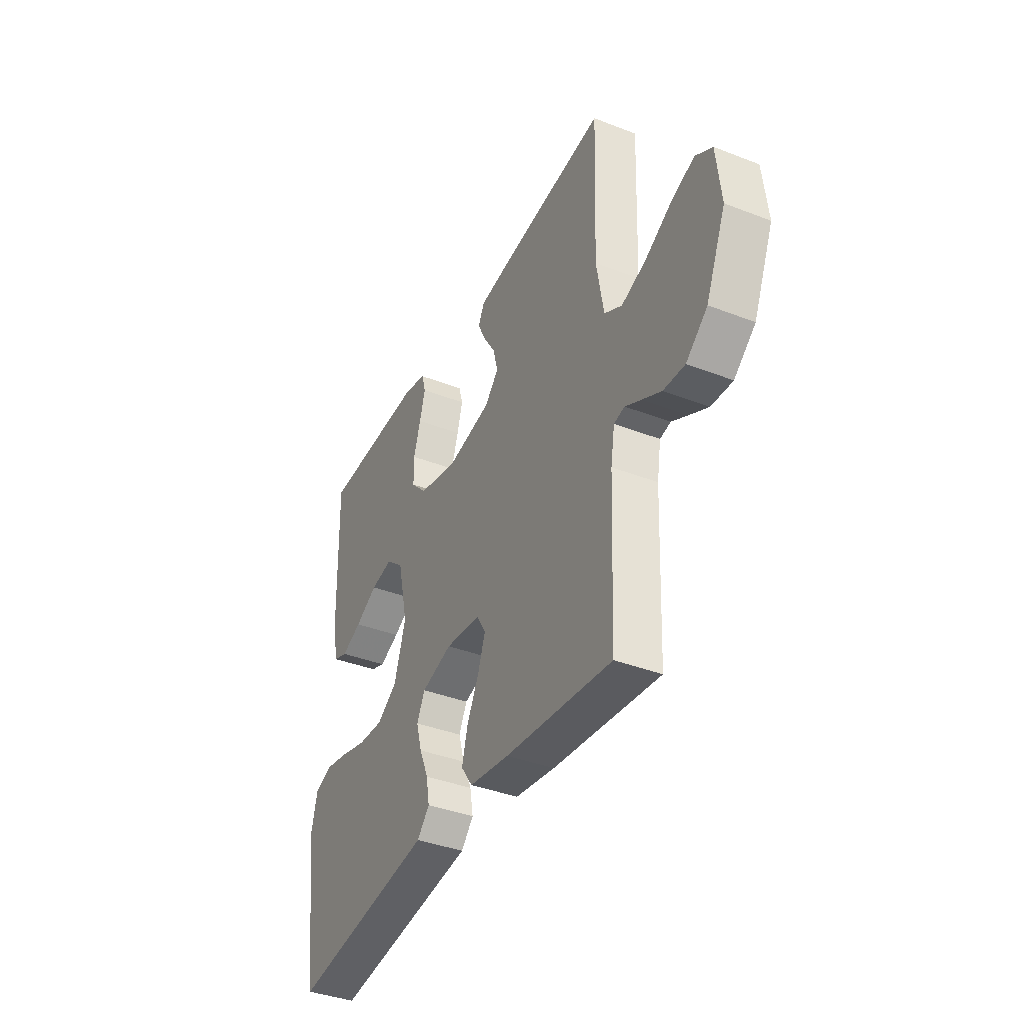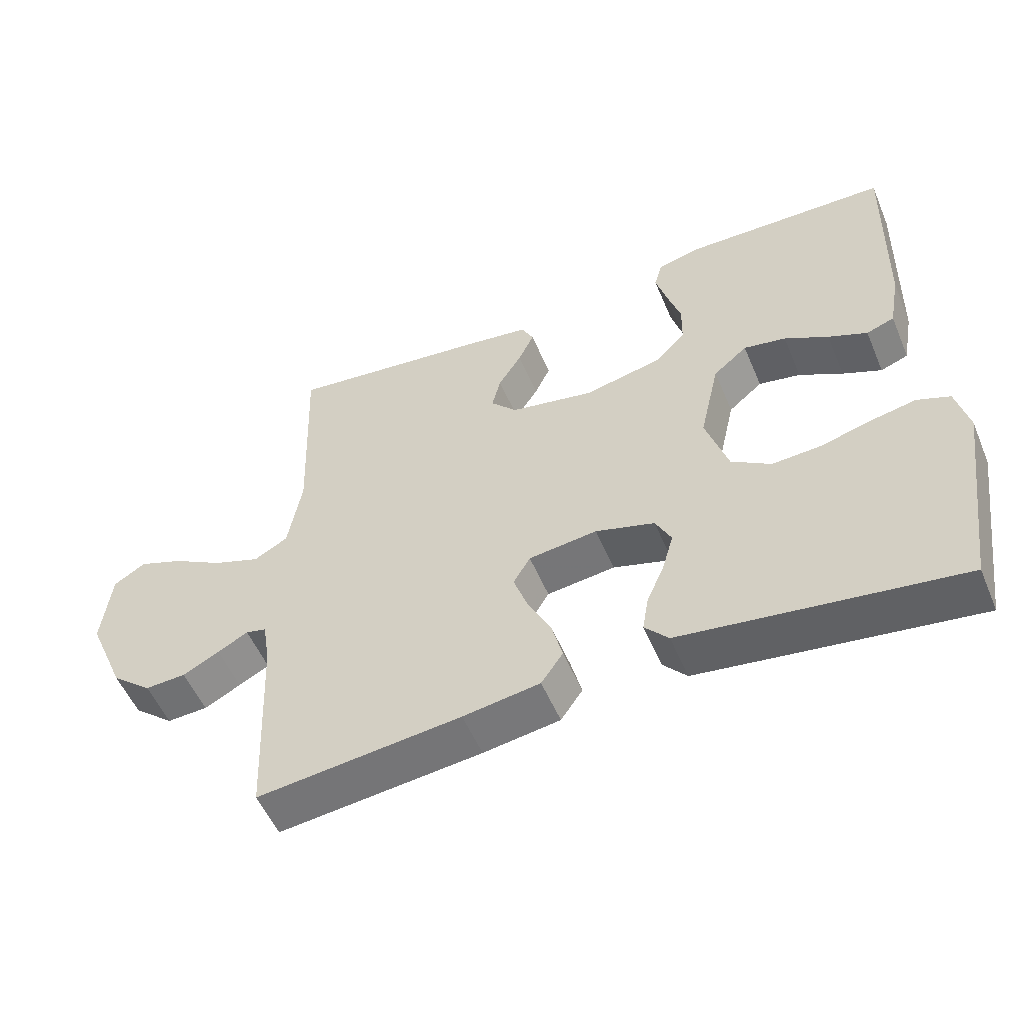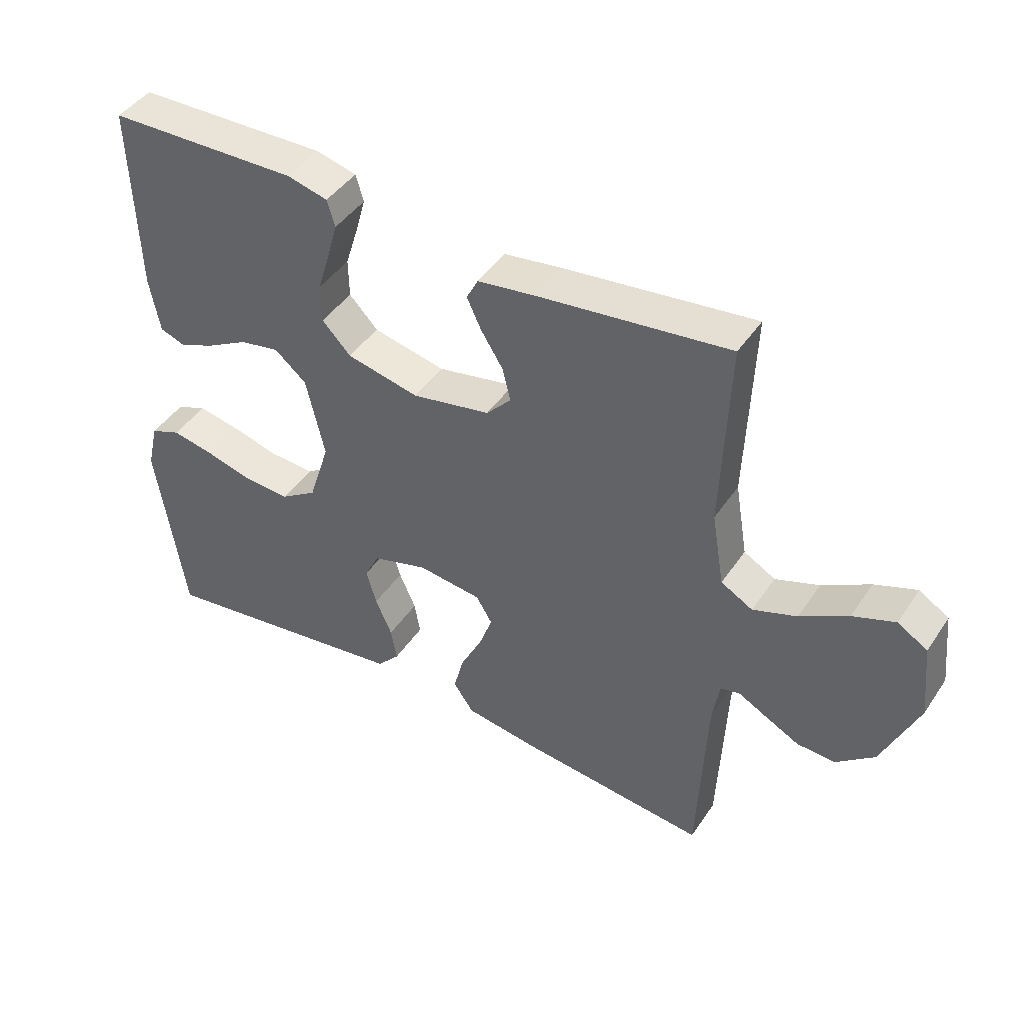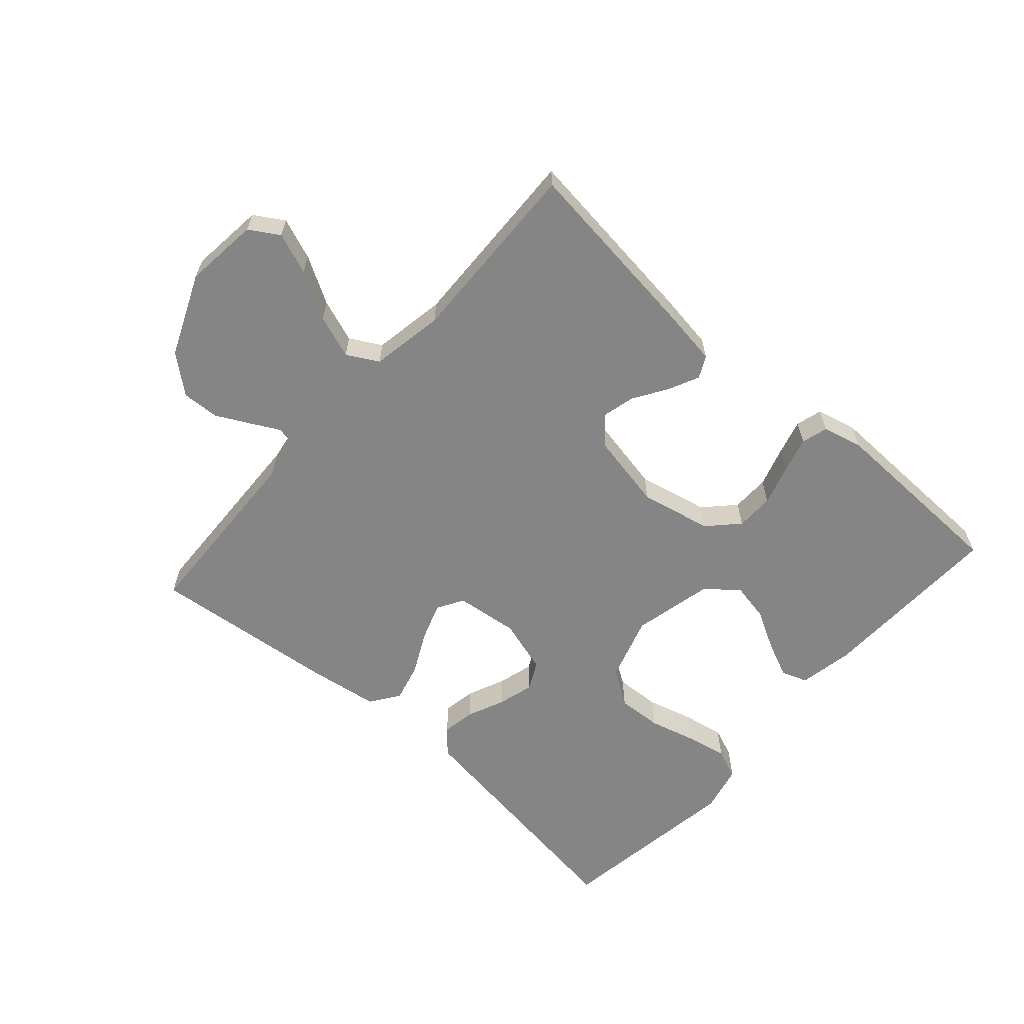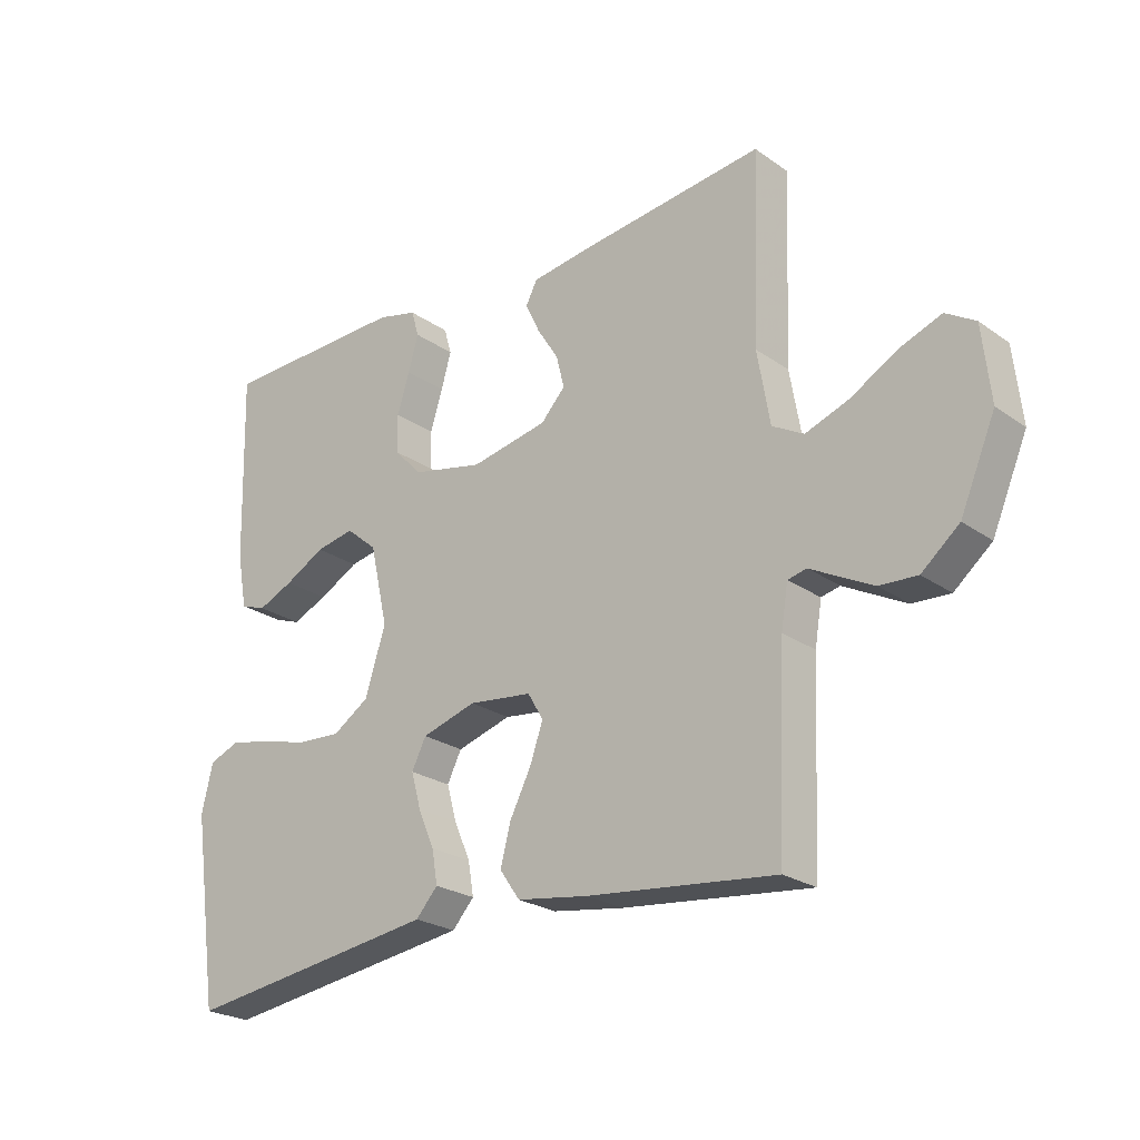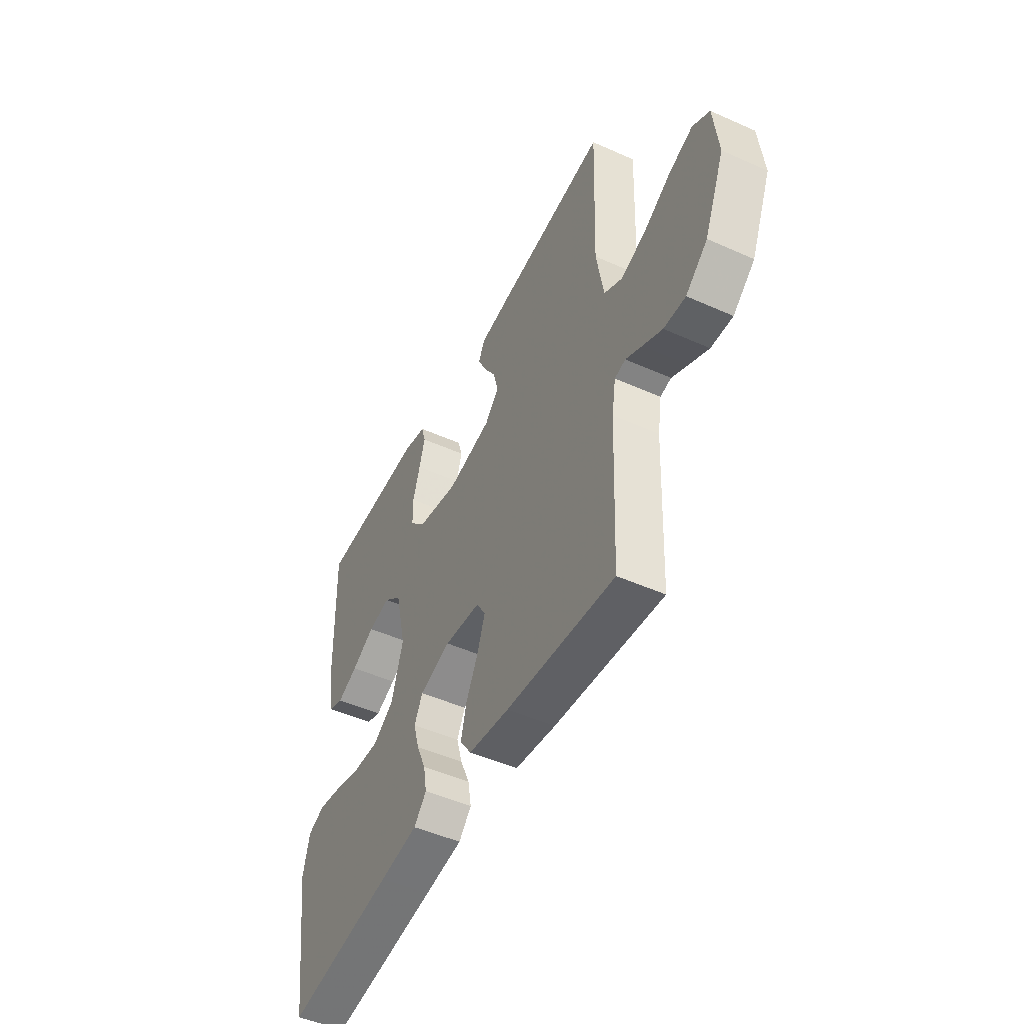
<metadata>
{"format":"obj","ext":"obj","renderer":"f3d","projection":"perspective","resolution":1024,"background":"white","views":[{"elev":-38.7,"azim":-116.0,"up":"+Z"},{"elev":-53.8,"azim":22.7,"up":"+Z"},{"elev":44.3,"azim":-148.3,"up":"+Z"},{"elev":-61.8,"azim":-41.7,"up":"+Y"},{"elev":-24.0,"azim":-139.0,"up":"+Z"},{"elev":-48.9,"azim":-116.4,"up":"+Z"}]}
</metadata>
<code>
v -0.5 0.07 -0.5
v -0.513 0.07 -0.2
v -0.524 0.07 -0.133
v -0.554 0.07 -0.126
v -0.599 0.07 -0.15
v -0.653 0.07 -0.178
v -0.713 0.07 -0.181
v -0.773 0.07 -0.131
v -0.829 0.07 0
v -0.816 0.07 0.119
v -0.769 0.07 0.148
v -0.703 0.07 0.123
v -0.628 0.07 0.08
v -0.559 0.07 0.055
v -0.509 0.07 0.083
v -0.489 0.07 0.2
v -0.5 0.07 0.5
v -0.2 0.07 0.464
v -0.11 0.07 0.451
v -0.092 0.07 0.416
v -0.115 0.07 0.367
v -0.149 0.07 0.313
v -0.162 0.07 0.261
v -0.123 0.07 0.219
v 0 0.07 0.195
v 0.114 0.07 0.22
v 0.159 0.07 0.267
v 0.16 0.07 0.328
v 0.14 0.07 0.392
v 0.124 0.07 0.449
v 0.136 0.07 0.491
v 0.2 0.07 0.507
v 0.5 0.07 0.5
v 0.492 0.07 0.2
v 0.476 0.07 0.113
v 0.435 0.07 0.098
v 0.378 0.07 0.123
v 0.314 0.07 0.158
v 0.252 0.07 0.17
v 0.202 0.07 0.128
v 0.173 0.07 0
v 0.206 0.07 -0.104
v 0.264 0.07 -0.142
v 0.336 0.07 -0.138
v 0.41 0.07 -0.118
v 0.477 0.07 -0.105
v 0.525 0.07 -0.124
v 0.543 0.07 -0.2
v 0.5 0.07 -0.5
v 0.2 0.07 -0.458
v 0.094 0.07 -0.443
v 0.059 0.07 -0.404
v 0.068 0.07 -0.351
v 0.094 0.07 -0.291
v 0.11 0.07 -0.234
v 0.087 0.07 -0.188
v 0 0.07 -0.162
v -0.101 0.07 -0.174
v -0.126 0.07 -0.216
v -0.105 0.07 -0.276
v -0.071 0.07 -0.343
v -0.055 0.07 -0.405
v -0.087 0.07 -0.451
v -0.2 0.07 -0.468
v -0.5 0 -0.5
v -0.513 0 -0.2
v -0.524 0 -0.133
v -0.554 0 -0.126
v -0.599 0 -0.15
v -0.653 0 -0.178
v -0.713 0 -0.181
v -0.773 0 -0.131
v -0.829 0 0
v -0.816 0 0.119
v -0.769 0 0.148
v -0.703 0 0.123
v -0.628 0 0.08
v -0.559 0 0.055
v -0.509 0 0.083
v -0.489 0 0.2
v -0.5 0 0.5
v -0.2 0 0.464
v -0.11 0 0.451
v -0.092 0 0.416
v -0.115 0 0.367
v -0.149 0 0.313
v -0.162 0 0.261
v -0.123 0 0.219
v 0 0 0.195
v 0.114 0 0.22
v 0.159 0 0.267
v 0.16 0 0.328
v 0.14 0 0.392
v 0.124 0 0.449
v 0.136 0 0.491
v 0.2 0 0.507
v 0.5 0 0.5
v 0.492 0 0.2
v 0.476 0 0.113
v 0.435 0 0.098
v 0.378 0 0.123
v 0.314 0 0.158
v 0.252 0 0.17
v 0.202 0 0.128
v 0.173 0 0
v 0.206 0 -0.104
v 0.264 0 -0.142
v 0.336 0 -0.138
v 0.41 0 -0.118
v 0.477 0 -0.105
v 0.525 0 -0.124
v 0.543 0 -0.2
v 0.5 0 -0.5
v 0.2 0 -0.458
v 0.094 0 -0.443
v 0.059 0 -0.404
v 0.068 0 -0.351
v 0.094 0 -0.291
v 0.11 0 -0.234
v 0.087 0 -0.188
v 0 0 -0.162
v -0.101 0 -0.174
v -0.126 0 -0.216
v -0.105 0 -0.276
v -0.071 0 -0.343
v -0.055 0 -0.405
v -0.087 0 -0.451
v -0.2 0 -0.468
f 64 1 2
f 63 64 2
f 62 63 2
f 61 62 2
f 60 61 2
f 59 60 2 3
f 58 59 3 4
f 57 58 4
f 52 53 54
f 51 52 54
f 50 51 54
f 49 50 54
f 48 49 54
f 47 48 54
f 46 47 54
f 45 46 54
f 44 45 54
f 43 44 54 55
f 42 43 55 56
f 36 37 38
f 35 36 38
f 34 35 38
f 33 34 38
f 32 33 38
f 31 32 38
f 30 31 38
f 29 30 38
f 28 29 38
f 27 28 38 39
f 26 27 39 40
f 20 21 22
f 19 20 22
f 18 19 22
f 17 18 22
f 16 17 22
f 15 16 22 23
f 14 15 23 24
f 11 12 13
f 10 11 13
f 9 10 13
f 8 9 13
f 7 8 13
f 6 7 13
f 5 6 13
f 4 5 13
f 57 4 13 14
f 14 24 25
f 57 14 25
f 56 57 25
f 42 56 25
f 41 42 25
f 25 26 40 41
f 66 65 128
f 66 128 127
f 66 127 126
f 66 126 125
f 66 125 124
f 67 66 124 123
f 68 67 123 122
f 68 122 121
f 118 117 116
f 118 116 115
f 118 115 114
f 118 114 113
f 118 113 112
f 118 112 111
f 118 111 110
f 118 110 109
f 118 109 108
f 119 118 108 107
f 120 119 107 106
f 102 101 100
f 102 100 99
f 102 99 98
f 102 98 97
f 102 97 96
f 102 96 95
f 102 95 94
f 102 94 93
f 102 93 92
f 103 102 92 91
f 104 103 91 90
f 86 85 84
f 86 84 83
f 86 83 82
f 86 82 81
f 86 81 80
f 87 86 80 79
f 88 87 79 78
f 77 76 75
f 77 75 74
f 77 74 73
f 77 73 72
f 77 72 71
f 77 71 70
f 77 70 69
f 77 69 68
f 78 77 68 121
f 89 88 78
f 89 78 121
f 89 121 120
f 89 120 106
f 89 106 105
f 105 104 90 89
f 1 65 66 2
f 2 66 67 3
f 3 67 68 4
f 4 68 69 5
f 5 69 70 6
f 6 70 71 7
f 7 71 72 8
f 8 72 73 9
f 9 73 74 10
f 10 74 75 11
f 11 75 76 12
f 12 76 77 13
f 13 77 78 14
f 14 78 79 15
f 15 79 80 16
f 16 80 81 17
f 17 81 82 18
f 18 82 83 19
f 19 83 84 20
f 20 84 85 21
f 21 85 86 22
f 22 86 87 23
f 23 87 88 24
f 24 88 89 25
f 25 89 90 26
f 26 90 91 27
f 27 91 92 28
f 28 92 93 29
f 29 93 94 30
f 30 94 95 31
f 31 95 96 32
f 32 96 97 33
f 33 97 98 34
f 34 98 99 35
f 35 99 100 36
f 36 100 101 37
f 37 101 102 38
f 38 102 103 39
f 39 103 104 40
f 40 104 105 41
f 41 105 106 42
f 42 106 107 43
f 43 107 108 44
f 44 108 109 45
f 45 109 110 46
f 46 110 111 47
f 47 111 112 48
f 48 112 113 49
f 49 113 114 50
f 50 114 115 51
f 51 115 116 52
f 52 116 117 53
f 53 117 118 54
f 54 118 119 55
f 55 119 120 56
f 56 120 121 57
f 57 121 122 58
f 58 122 123 59
f 59 123 124 60
f 60 124 125 61
f 61 125 126 62
f 62 126 127 63
f 63 127 128 64
f 64 128 65 1

</code>
